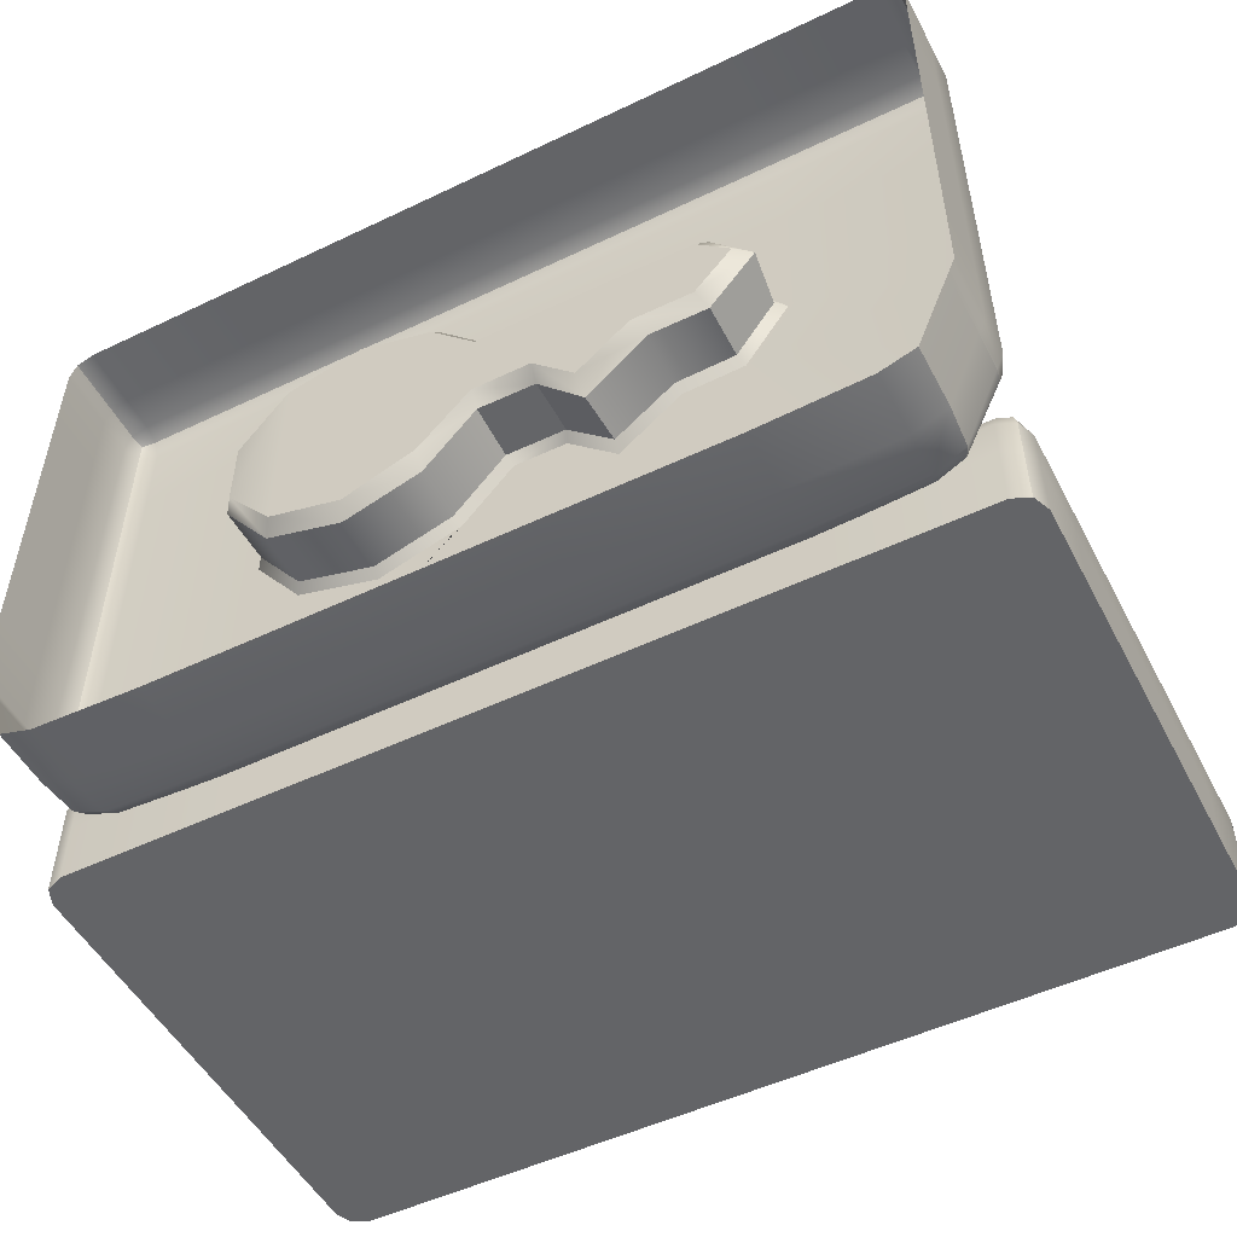
<metadata>
{"format":"obj","ext":"obj","renderer":"f3d","projection":"perspective","resolution":1024,"background":"white","views":[{"elev":-51.2,"azim":27.4,"up":"+Z"}]}
</metadata>
<code>
g default
v -0.1324 0 0.3731
v -0.3971 0 0.3731
v -0.1995 0.08621 0.1967
v -0.3171 0.08621 0.1646
v -0.009325 0.08621 -0.07058
v 0.07726 0.08621 -0.07218
v 0.1324 0.1779 -0.2239
v -0.1324 0.1779 -0.2239
v -0.08198 0.08621 0.1646
v 0.1491 0.08621 -0.1529
v -0.009325 0.08621 0.08654
v 0.3971 0.1779 -0.2239
v -0.1324 0.08895 0.3731
v -0.3971 0.08895 0.3731
v 0.2359 0.08621 -0.07218
v -0.3971 0.1779 0.2239
v -0.1324 0.1779 0.2239
v -0.3971 0.1779 0.07463
v 0.0916 0.08621 0.08851
v 0.6619 0 -0.2239
v 0.1491 0.08621 0.08851
v 0.3237 0.08621 -0.07218
v 0.1324 0 0.3731
v 0.2181 0.08621 0.08851
v 0.6619 0 -0.07463
v 0.3897 0.08621 0.01046
v 0.6619 0.08895 -0.2239
v 0.1324 0.08895 0.3731
v 0.3265 0.08621 0.08504
v 0.1324 0.1779 0.2239
v 0.6619 0 0.07463
v 0.6619 0.08895 -0.07463
v 0.3971 0 0.3731
v 0.6619 0 0.2239
v 0.3971 0.08895 0.3731
v 0.6619 0.08895 0.07463
v 0.3971 0.1779 0.2239
v 0.6619 0.08895 0.2239
v -0.08489 0.08621 -0.1598
v -0.3897 0.08621 0.0593
v -0.1995 0.08621 -0.1967
v -0.6619 0.08895 0.2239
v -0.6619 0 0.2239
v -0.3897 0.08621 -0.06156
v -0.3171 0.08621 -0.1593
v -0.3971 0.1779 -0.07463
v -0.6619 0.08895 0.07463
v -0.6619 0 0.07463
v -0.3971 0.1779 -0.2239
v -0.6619 0.08895 -0.07463
v -0.6619 0 -0.07463
v -0.6619 0.08895 -0.2239
v -0.6619 0 -0.2239
v -0.3171 0.1657 0.1646
v -0.3246 0.1779 0.1752
v -0.1995 0.1657 0.1967
v -0.1993 0.1779 0.2094
v -0.01076 0.1657 -0.07233
v -0.005359 0.1779 -0.08488
v 0.07346 0.1779 -0.08559
v 0.07828 0.1657 -0.07324
v 0.1483 0.1779 -0.1584
v 0.1491 0.1651 -0.1429
v -0.08489 0.1657 -0.1598
v -0.07782 0.1779 -0.1704
v -0.07795 0.1779 0.171
v -0.08425 0.1653 0.1605
v -0.397 0.1779 0.07091
v -0.3852 0.1655 0.06593
v -0.009325 0.1657 0.08654
v -0.004452 0.1779 0.09887
v 0.0916 0.1657 0.08851
v 0.09148 0.1779 0.1007
v 0.3227 0.1655 -0.07078
v 0.3292 0.1779 -0.0827
v 0.2349 0.1657 -0.07324
v 0.2391 0.1779 -0.08549
v 0.1491 0.1656 0.08851
v 0.1476 0.1779 0.1007
v 0.2181 0.1657 0.08851
v 0.2183 0.1779 0.1007
v 0.3794 0.165 0.01046
v 0.3934 0.1779 0.01049
v 0.3265 0.1657 0.08504
v 0.3331 0.1779 0.09706
v -0.3971 0.1779 -0.07212
v -0.3855 0.1655 -0.06721
v -0.1995 0.1657 -0.1967
v -0.1995 0.1779 -0.2095
v -0.3171 0.1657 -0.1593
v -0.3246 0.1779 -0.1698
v -0.1925 0.06799 -0.1744
v -0.1925 0.06799 0.1744
v -0.07908 0.06799 0.1364
v -0.08535 0.06799 -0.1337
v -0.3059 0.06799 -0.1413
v -0.3059 0.06799 0.1459
v -0.376 0.06799 -0.05458
v -0.376 0.06799 0.05258
v -0.008995 0.06799 -0.05061
v -0.008995 0.06799 0.06212
v 0.08837 0.06799 0.06362
v 0.07896 0.06799 -0.05028
v 0.1438 0.06799 0.06362
v 0.1438 0.06799 -0.118
v 0.2206 0.06799 -0.05185
v 0.315 0.06799 0.06097
v 0.3658 0.06799 0.01122
v 0.3114 0.06799 -0.05184
v 0.2104 0.06799 0.06362
v 0.1324 0.1779 -0.338
v 0.1324 0.1676 -0.3629
v 0.3971 0.1676 -0.3629
v 0.3971 0.1779 -0.338
v 0.6516 0.08895 -0.3629
v 0.6619 0.08895 -0.338
v 0.6619 0 -0.338
v 0.6516 0 -0.3629
v -0.3971 0.1428 0.3731
v -0.3971 0.1676 0.3629
v -0.3971 0.1779 0.338
v -0.1324 0.1779 0.338
v -0.1324 0.1676 0.3629
v -0.1324 0.1428 0.3731
v 0.6516 0.1676 -0.338
v 0.6619 0.1428 -0.338
v 0.6516 0.1428 -0.3629
v 0.6268 0.1676 -0.3629
v 0.6268 0.1779 -0.338
v 0.6619 0.1428 -0.2239
v 0.6516 0.1676 -0.2239
v 0.6268 0.1779 -0.2239
v 0.1324 0.1779 0.338
v 0.1324 0.1676 0.3629
v 0.1324 0.1428 0.3731
v 0.6619 0.1428 -0.07463
v 0.6516 0.1676 -0.07487
v 0.6268 0.1779 -0.07548
v 0.6619 0.1423 0.07463
v 0.6518 0.1675 0.07221
v 0.6273 0.1779 0.06636
v 0.3971 0.1779 0.338
v 0.3971 0.1676 0.3629
v 0.3971 0.1428 0.3731
v 0.6619 0.1428 0.2239
v 0.6516 0.1676 0.2239
v 0.6268 0.1779 0.2239
v 0.6516 0 0.3629
v 0.6268 0 0.3731
v 0.6619 0 0.338
v 0.6268 0.08895 0.3731
v 0.6516 0.08895 0.3629
v 0.6619 0.08895 0.338
v 0.6516 0.1428 0.3629
v 0.6619 0.1428 0.338
v 0.6516 0.1676 0.338
v 0.6268 0.1779 0.338
v 0.6268 0.1676 0.3629
v 0.6268 0.1428 0.3731
v -0.6516 0.1676 0.338
v -0.6619 0.1428 0.338
v -0.6516 0.1428 0.3629
v -0.6268 0.1428 0.3731
v -0.6268 0.1676 0.3629
v -0.6268 0.1779 0.338
v -0.6268 0.08895 0.3731
v -0.6516 0.08895 0.3629
v -0.6619 0.08895 0.338
v -0.6268 0.1779 0.2239
v -0.6516 0.1676 0.2239
v -0.6619 0.1428 0.2239
v -0.6619 0 0.338
v -0.6268 0 0.3731
v -0.6516 0 0.3629
v -0.1324 0.1779 -0.338
v -0.1324 0.1676 -0.3629
v -0.6268 0.1779 0.07463
v -0.6516 0.1676 0.07463
v -0.6619 0.1428 0.07463
v -0.6268 0.1779 -0.07463
v -0.6516 0.1676 -0.07463
v -0.6619 0.1428 -0.07463
v -0.3971 0.1779 -0.338
v -0.3971 0.1676 -0.3629
v -0.6268 0.1779 -0.2239
v -0.6516 0.1676 -0.2239
v -0.6619 0.1428 -0.2239
v -0.6516 0.1428 -0.3629
v -0.6619 0.1428 -0.338
v -0.6516 0.1676 -0.338
v -0.6268 0.1779 -0.338
v -0.6268 0.1676 -0.3629
v -0.6619 0.08895 -0.338
v -0.6516 0.08895 -0.3629
v -0.6516 0 -0.3629
v -0.6619 0 -0.338
v 0.6471 0.1631 -0.3583
v 0.6471 0.1631 0.3583
v -0.6471 0.1631 0.3583
v -0.6471 0.1631 -0.3583
v 0.3971 0.08895 -0.5025
v 0.1324 0.08895 -0.5025
v 0.3971 0 -0.5025
v 0.1324 0 -0.5025
v -0.1324 0.08895 -0.5025
v -0.1324 0 -0.5025
v -0.3971 0.08895 -0.5025
v -0.3971 0 -0.5025
v 0.1324 0.1542 -0.4989
v 0.1324 0.1824 -0.4783
v 0.3971 0.1824 -0.4783
v 0.3971 0.1542 -0.4989
v 0.605 0.08895 -0.4783
v 0.5554 0.08895 -0.4989
v 0.553 0.1513 -0.4965
v 0.6006 0.1483 -0.475
v -0.6006 0.1483 -0.475
v -0.553 0.1513 -0.4965
v -0.5554 0.08895 -0.4989
v -0.605 0.08895 -0.4783
v 0.5548 0 -0.4955
v -0.1324 0.1542 -0.4989
v -0.3971 0.1542 -0.4989
v -0.5548 0 -0.4955
v -0.1324 0.1824 -0.4783
v 0.5504 0.1771 -0.475
v 0.605 0 -0.4783
v -0.3971 0.1824 -0.4783
v -0.5504 0.1771 -0.475
v -0.605 0 -0.4783
v 0.5924 0.1673 -0.4671
v -0.5924 0.1673 -0.4671
g mold
f 2 1 13 14
f 1 23 28 13
f 25 20 27 32
f 23 33 35 28
f 31 25 32 36
f 34 31 36 38
f 202 201 203 204
f 205 202 204 206
f 48 43 42 47
f 207 205 206 208
f 51 48 47 50
f 53 51 50 52
f 92 93 94 95
f 97 96 98 99
f 97 93 92 96
f 100 101 102 103
f 95 94 101 100
f 103 102 104 105
f 106 107 108 109
f 105 104 110
f 105 110 107 106
f 54 55 57 56
f 55 54 69 68
f 56 57 66 67
f 58 59 65 64
f 59 58 61 60
f 60 61 63 62
f 62 63 76 77
f 64 65 89 88
f 67 66 71 70
f 68 69 87 86
f 70 71 73 72
f 72 73 79 78
f 74 75 77 76
f 75 74 82 83
f 78 79 81 80
f 80 81 85 84
f 83 82 84 85
f 86 87 90 91
f 88 89 91 90
f 57 17 66
f 77 12 7 62
f 85 37 83
f 18 68 86 46
f 46 86 91 49
f 8 89 65
f 49 91 89 8
f 16 55 68 18
f 16 17 57 55
f 73 30 79
f 17 30 71 66
f 71 30 73
f 30 81 79
f 30 37 85 81
f 77 75 12
f 60 62 7 59
f 8 65 59 7
f 58 64 39 5
f 39 64 88 41
f 41 88 90 45
f 87 44 45 90
f 69 40 44 87
f 54 4 40 69
f 56 3 4 54
f 3 56 67 9
f 11 9 67 70
f 19 11 70 72
f 19 72 78 21
f 24 21 78 80
f 24 80 84 29
f 82 26 29 84
f 74 22 26 82
f 15 22 74 76
f 10 15 76 63
f 5 6 61 58
f 63 61 6 10
f 3 9 94 93
f 39 41 92 95
f 45 44 98 96
f 44 40 99 98
f 40 4 97 99
f 4 3 93 97
f 41 45 96 92
f 11 19 102 101
f 6 5 100 103
f 9 11 101 94
f 5 39 95 100
f 19 21 104 102
f 10 6 103 105
f 29 26 108 107
f 26 22 109 108
f 22 15 106 109
f 21 24 110 104
f 24 29 107 110
f 15 10 105 106
f 209 210 211 212
f 112 111 114 113
f 116 115 127 126
f 213 214 215 216
f 121 120 123 122
f 120 119 124 123
f 126 125 131 130
f 125 129 132 131
f 149 148 152 151
f 148 150 153 152
f 163 162 167 166
f 162 161 168 167
f 187 186 190 189
f 186 185 191 190
f 189 188 194 193
f 217 218 219 220
f 209 212 201 202
f 7 12 114 111
f 201 214 221 203
f 121 122 17 16
f 14 13 124 119
f 212 215 214 201
f 20 117 116 27
f 12 132 129 114
f 122 133 30 17
f 27 116 126 130
f 13 28 135 124
f 32 27 130 136
f 133 142 37 30
f 28 35 144 135
f 36 32 136 139
f 38 36 139 145
f 33 149 151 35
f 153 150 34 38
f 142 157 147 37
f 35 151 159 144
f 153 38 145 155
f 166 14 119 163
f 165 121 16 169
f 166 173 2 14
f 8 7 111 175
f 169 16 18 177
f 42 168 161 171
f 222 209 202 205
f 43 172 168 42
f 177 18 46 180
f 47 42 171 179
f 49 8 175 183
f 180 46 49 185
f 223 222 205 207
f 50 47 179 182
f 185 49 183 191
f 52 50 182 187
f 218 223 207 219
f 193 52 187 189
f 219 207 208 224
f 193 196 53 52
f 75 138 132 12
f 83 141 138 75
f 37 147 141 83
f 111 112 176 175
f 210 209 222 225
f 212 211 226 215
f 113 114 129 128
f 214 213 227 221
f 115 116 117 118
f 119 120 164 163
f 120 121 165 164
f 122 123 134 133
f 123 124 135 134
f 130 131 137 136
f 131 132 138 137
f 133 134 143 142
f 134 135 144 143
f 136 137 140 139
f 137 138 141 140
f 139 140 146 145
f 140 141 147 146
f 142 143 158 157
f 143 144 159 158
f 145 146 156 155
f 146 147 157 156
f 151 152 154 159
f 152 153 155 154
f 166 167 174 173
f 167 168 172 174
f 161 160 170 171
f 160 165 169 170
f 175 176 184 183
f 225 222 223 228
f 171 170 178 179
f 170 169 177 178
f 179 178 181 182
f 178 177 180 181
f 183 184 192 191
f 228 223 218 229
f 182 181 186 187
f 181 180 185 186
f 193 194 195 196
f 220 219 224 230
f 128 129 125 197
f 125 126 127 197
f 216 215 226 231
f 158 159 154 198
f 154 155 156 198
f 156 157 158 198
f 164 165 160 199
f 160 161 162 199
f 162 163 164 199
f 229 218 217 232
f 188 189 190 200
f 190 191 192 200
f 112 113 211 210
f 127 115 213 216
f 194 188 217 220
f 176 112 210 225
f 113 128 226 211
f 115 118 227 213
f 184 176 225 228
f 192 184 228 229
f 195 194 220 230
f 128 197 231 226
f 197 127 216 231
f 188 200 232 217
f 200 192 229 232
g default
v 0.3971 0.9265 -0.4626
v 0.1324 0.9265 -0.4626
v -0.1324 0.1802 -0.5515
v -0.3971 0.1802 -0.5515
v -0.1995 0.3567 -0.4066
v -0.3171 0.3888 -0.4066
v -0.009325 0.6239 -0.4066
v 0.07726 0.6255 -0.4066
v 0.1324 0.7772 -0.3736
v -0.1324 0.7772 -0.3736
v -0.08198 0.3888 -0.4066
v 0.1491 0.7063 -0.4066
v -0.009325 0.4668 -0.4066
v 0.3971 0.7772 -0.3736
v -0.1324 0.1802 -0.4626
v -0.3971 0.1802 -0.4626
v 0.2359 0.6255 -0.4066
v -0.3971 0.3295 -0.3736
v -0.1324 0.3295 -0.3736
v -0.3971 0.4787 -0.3736
v 0.0916 0.4648 -0.4066
v 0.3971 0.9265 -0.5515
v 0.6619 0.7772 -0.5515
v 0.1491 0.4648 -0.4066
v 0.3237 0.6255 -0.4066
v 0.1324 0.1802 -0.5515
v 0.2181 0.4648 -0.4066
v 0.6619 0.628 -0.5515
v 0.3897 0.5429 -0.4066
v 0.6619 0.7772 -0.4626
v 0.1324 0.1802 -0.4626
v 0.3265 0.4683 -0.4066
v 0.1324 0.3295 -0.3736
v 0.6619 0.4787 -0.5515
v 0.6619 0.628 -0.4626
v 0.3971 0.1802 -0.5515
v 0.6619 0.3295 -0.5515
v 0.3971 0.1802 -0.4626
v 0.6619 0.4787 -0.4626
v 0.3971 0.3295 -0.3736
v 0.6619 0.3295 -0.4626
v -0.08489 0.7131 -0.4066
v 0.1324 0.9265 -0.5515
v -0.3897 0.494 -0.4066
v -0.1995 0.75 -0.4066
v -0.6619 0.3295 -0.4626
v -0.6619 0.3295 -0.5515
v -0.1324 0.9265 -0.4626
v -0.3897 0.6149 -0.4066
v -0.1324 0.9265 -0.5515
v -0.3171 0.7127 -0.4066
v -0.3971 0.628 -0.3736
v -0.6619 0.4787 -0.4626
v -0.6619 0.4787 -0.5515
v -0.3971 0.7772 -0.3736
v -0.3971 0.9265 -0.4626
v -0.6619 0.628 -0.4626
v -0.6619 0.628 -0.5515
v -0.3971 0.9265 -0.5515
v -0.6619 0.7772 -0.4626
v -0.6619 0.7772 -0.5515
v -0.3171 0.3888 -0.3859
v -0.3246 0.3782 -0.3736
v -0.1995 0.3567 -0.3859
v -0.1993 0.3439 -0.3736
v -0.01076 0.6257 -0.3858
v -0.005359 0.6382 -0.3736
v 0.07346 0.6389 -0.3736
v 0.07828 0.6266 -0.3858
v 0.1483 0.7117 -0.3736
v 0.1491 0.6963 -0.3864
v -0.08489 0.7131 -0.3859
v -0.07782 0.7237 -0.3736
v -0.07795 0.3824 -0.3736
v -0.08425 0.3928 -0.3862
v -0.397 0.4824 -0.3736
v -0.3852 0.4874 -0.386
v -0.009325 0.4668 -0.3859
v -0.004452 0.4545 -0.3736
v 0.0916 0.4648 -0.3859
v 0.09148 0.4526 -0.3736
v 0.3227 0.6241 -0.386
v 0.3292 0.636 -0.3736
v 0.2349 0.6266 -0.3858
v 0.2391 0.6388 -0.3736
v 0.1491 0.4648 -0.3859
v 0.1476 0.4527 -0.3736
v 0.2181 0.4648 -0.3859
v 0.2183 0.4526 -0.3736
v 0.3794 0.5429 -0.3865
v 0.3934 0.5429 -0.3736
v 0.3265 0.4683 -0.3859
v 0.3331 0.4563 -0.3736
v -0.3971 0.6255 -0.3736
v -0.3855 0.6206 -0.386
v -0.1995 0.75 -0.3859
v -0.1995 0.7629 -0.3736
v -0.3171 0.7127 -0.3859
v -0.3246 0.7231 -0.3736
v -0.1925 0.7277 -0.4248
v -0.1925 0.379 -0.4248
v -0.07908 0.4169 -0.4248
v -0.08535 0.6871 -0.4248
v -0.3059 0.6946 -0.4248
v -0.3059 0.4074 -0.4248
v -0.376 0.6079 -0.4248
v -0.376 0.5008 -0.4248
v -0.008995 0.604 -0.4248
v -0.008995 0.4912 -0.4248
v 0.08837 0.4897 -0.4248
v 0.07896 0.6036 -0.4248
v 0.1438 0.4897 -0.4248
v 0.1438 0.6714 -0.4248
v 0.2206 0.6052 -0.4248
v 0.315 0.4924 -0.4248
v 0.3658 0.5421 -0.4248
v 0.3114 0.6052 -0.4248
v 0.2104 0.4897 -0.4248
v 0.1324 0.8914 -0.3736
v 0.1324 0.9162 -0.3839
v 0.1324 0.9265 -0.4087
v 0.3971 0.9265 -0.4087
v 0.3971 0.9162 -0.3839
v 0.3971 0.8914 -0.3736
v 0.6268 0.9265 -0.4626
v 0.6516 0.9162 -0.4626
v 0.6619 0.8914 -0.4626
v 0.6619 0.8914 -0.5515
v 0.6268 0.9265 -0.5515
v 0.6516 0.9162 -0.5515
v -0.3971 0.1802 -0.4087
v -0.3971 0.1905 -0.3839
v -0.3971 0.2153 -0.3736
v -0.1324 0.2153 -0.3736
v -0.1324 0.1905 -0.3839
v -0.1324 0.1802 -0.4087
v 0.6516 0.8914 -0.3839
v 0.6619 0.8914 -0.4087
v 0.6516 0.9162 -0.4087
v 0.6268 0.9265 -0.4087
v 0.6268 0.9162 -0.3839
v 0.6268 0.8914 -0.3736
v 0.6619 0.7772 -0.4087
v 0.6516 0.7772 -0.3839
v 0.6268 0.7772 -0.3736
v 0.1324 0.2153 -0.3736
v 0.1324 0.1905 -0.3839
v 0.1324 0.1802 -0.4087
v 0.6619 0.628 -0.4087
v 0.6516 0.6282 -0.3839
v 0.6268 0.6288 -0.3736
v 0.6619 0.4787 -0.4092
v 0.6518 0.4811 -0.384
v 0.6273 0.487 -0.3736
v 0.3971 0.2153 -0.3736
v 0.3971 0.1905 -0.3839
v 0.3971 0.1802 -0.4087
v 0.6619 0.3295 -0.4087
v 0.6516 0.3295 -0.3839
v 0.6268 0.3295 -0.3736
v 0.6516 0.1905 -0.5515
v 0.6268 0.1802 -0.5515
v 0.6619 0.2153 -0.5515
v 0.6268 0.1802 -0.4626
v 0.6516 0.1905 -0.4626
v 0.6619 0.2153 -0.4626
v 0.6516 0.1905 -0.4087
v 0.6619 0.2153 -0.4087
v 0.6516 0.2153 -0.3839
v 0.6268 0.2153 -0.3736
v 0.6268 0.1905 -0.3839
v 0.6268 0.1802 -0.4087
v -0.6516 0.2153 -0.3839
v -0.6619 0.2153 -0.4087
v -0.6516 0.1905 -0.4087
v -0.6268 0.1802 -0.4087
v -0.6268 0.1905 -0.3839
v -0.6268 0.2153 -0.3736
v -0.6268 0.1802 -0.4626
v -0.6516 0.1905 -0.4626
v -0.6619 0.2153 -0.4626
v -0.6268 0.3295 -0.3736
v -0.6516 0.3295 -0.3839
v -0.6619 0.3295 -0.4087
v -0.6619 0.2153 -0.5515
v -0.6268 0.1802 -0.5515
v -0.6516 0.1905 -0.5515
v -0.1324 0.8914 -0.3736
v -0.1324 0.9162 -0.3839
v -0.1324 0.9265 -0.4087
v -0.6268 0.4787 -0.3736
v -0.6516 0.4787 -0.3839
v -0.6619 0.4787 -0.4087
v -0.6268 0.628 -0.3736
v -0.6516 0.628 -0.3839
v -0.6619 0.628 -0.4087
v -0.3971 0.8914 -0.3736
v -0.3971 0.9162 -0.3839
v -0.3971 0.9265 -0.4087
v -0.6268 0.7772 -0.3736
v -0.6516 0.7772 -0.3839
v -0.6619 0.7772 -0.4087
v -0.6516 0.9162 -0.4087
v -0.6619 0.8914 -0.4087
v -0.6516 0.8914 -0.3839
v -0.6268 0.8914 -0.3736
v -0.6268 0.9162 -0.3839
v -0.6268 0.9265 -0.4087
v -0.6619 0.8914 -0.4626
v -0.6516 0.9162 -0.4626
v -0.6268 0.9265 -0.4626
v -0.6516 0.9162 -0.5515
v -0.6268 0.9265 -0.5515
v -0.6619 0.8914 -0.5515
v 0.6471 0.9116 -0.3885
v 0.6471 0.1951 -0.3885
v -0.6471 0.1951 -0.3885
v -0.6471 0.9116 -0.3885
v -0.6268 0.3295 -0.5515
v -0.3971 0.3295 -0.5515
v -0.1324 0.3295 -0.5515
v 0.1324 0.3295 -0.5515
v 0.3971 0.3295 -0.5515
v 0.6268 0.3295 -0.5515
v 0.6268 0.4787 -0.5515
v 0.3971 0.4787 -0.5515
v 0.1324 0.4787 -0.5515
v -0.1324 0.4787 -0.5515
v -0.3971 0.4787 -0.5515
v -0.6268 0.4787 -0.5515
v -0.6268 0.628 -0.5515
v -0.3971 0.628 -0.5515
v -0.1324 0.628 -0.5515
v 0.1324 0.628 -0.5515
v 0.3971 0.628 -0.5515
v 0.6268 0.628 -0.5515
v 0.6268 0.7772 -0.5515
v 0.3971 0.7772 -0.5515
v 0.1324 0.7772 -0.5515
v -0.1324 0.7772 -0.5515
v -0.3971 0.7772 -0.5515
v -0.6268 0.7772 -0.5515
v -0.6268 0.8914 -0.5515
v -0.3971 0.8914 -0.5515
v -0.1324 0.8914 -0.5515
v 0.1324 0.8914 -0.5515
v 0.3971 0.8914 -0.5515
v 0.6268 0.8914 -0.5515
v 0.6268 0.2153 -0.5515
v 0.3971 0.2153 -0.5515
v 0.1324 0.2153 -0.5515
v -0.1324 0.2153 -0.5515
v -0.3971 0.2153 -0.5515
v -0.6268 0.2153 -0.5515
g mold deksel
f 236 235 247 248
f 235 258 263 247
f 260 255 262 267
f 258 268 270 263
f 266 260 267 271
f 269 266 271 273
f 234 233 254 275
f 280 234 275 282
f 286 279 278 285
f 288 280 282 291
f 290 286 285 289
f 293 290 289 292
f 332 333 334 335
f 337 336 338 339
f 337 333 332 336
f 340 341 342 343
f 335 334 341 340
f 343 342 344 345
f 346 347 348 349
f 345 344 350
f 345 350 347 346
f 294 295 297 296
f 295 294 309 308
f 296 297 306 307
f 298 299 305 304
f 299 298 301 300
f 300 301 303 302
f 302 303 316 317
f 304 305 329 328
f 307 306 311 310
f 308 309 327 326
f 310 311 313 312
f 312 313 319 318
f 314 315 317 316
f 315 314 322 323
f 318 319 321 320
f 320 321 325 324
f 323 322 324 325
f 326 327 330 331
f 328 329 331 330
f 297 251 306
f 317 246 241 302
f 325 272 323
f 284 326 331 287
f 242 329 305
f 287 331 329 242
f 250 295 308 252
f 250 251 297 295
f 313 265 319
f 251 265 311 306
f 311 265 313
f 265 321 319
f 265 272 325 321
f 317 315 246
f 300 302 241 299
f 242 305 299 241
f 298 304 274 239
f 274 304 328 277
f 277 328 330 283
f 327 281 283 330
f 309 276 281 327
f 294 238 276 309
f 296 237 238 294
f 237 296 307 243
f 245 243 307 310
f 253 245 310 312
f 253 312 318 256
f 259 256 318 320
f 259 320 324 264
f 322 261 264 324
f 314 257 261 322
f 249 257 314 316
f 244 249 316 303
f 239 240 301 298
f 303 301 240 244
f 237 243 334 333
f 274 277 332 335
f 283 281 338 336
f 281 276 339 338
f 276 238 337 339
f 238 237 333 337
f 277 283 336 332
f 245 253 342 341
f 240 239 340 343
f 243 245 341 334
f 239 274 335 340
f 253 256 344 342
f 244 240 343 345
f 264 261 348 347
f 261 257 349 348
f 257 249 346 349
f 256 259 350 344
f 259 264 347 350
f 249 244 345 346
f 353 352 355 354
f 352 351 356 355
f 359 358 371 370
f 358 357 372 371
f 365 364 367 366
f 364 363 368 367
f 370 369 376 375
f 369 374 377 376
f 394 393 397 396
f 393 395 398 397
f 408 407 412 411
f 407 406 413 412
f 434 433 437 436
f 433 432 438 437
f 436 435 442 441
f 435 440 443 442
f 353 354 233 234
f 241 246 356 351
f 233 357 361 254
f 365 366 251 250
f 248 247 368 363
f 354 372 357 233
f 255 360 359 262
f 246 377 374 356
f 366 378 265 251
f 262 359 370 375
f 247 263 380 368
f 267 262 375 381
f 378 387 272 265
f 263 270 389 380
f 271 267 381 384
f 273 271 384 390
f 268 394 396 270
f 398 395 269 273
f 387 402 392 272
f 270 396 404 389
f 398 273 390 400
f 411 248 363 408
f 410 365 250 414
f 411 418 236 248
f 242 241 351 420
f 414 250 252 423
f 278 413 406 416
f 422 353 234 280
f 279 417 413 278
f 423 252 284 426
f 285 278 416 425
f 287 242 420 429
f 426 284 287 432
f 431 422 280 288
f 289 285 425 428
f 432 287 429 438
f 292 289 428 434
f 440 431 288 443
f 441 292 434 436
f 443 288 291 445
f 441 446 293 292
f 315 383 377 246
f 323 386 383 315
f 272 392 386 323
f 351 352 421 420
f 352 353 422 421
f 354 355 373 372
f 355 356 374 373
f 357 358 362 361
f 358 359 360 362
f 363 364 409 408
f 364 365 410 409
f 366 367 379 378
f 367 368 380 379
f 375 376 382 381
f 376 377 383 382
f 378 379 388 387
f 379 380 389 388
f 381 382 385 384
f 382 383 386 385
f 384 385 391 390
f 385 386 392 391
f 387 388 403 402
f 388 389 404 403
f 390 391 401 400
f 391 392 402 401
f 396 397 399 404
f 397 398 400 399
f 411 412 419 418
f 412 413 417 419
f 406 405 415 416
f 405 410 414 415
f 420 421 430 429
f 421 422 431 430
f 416 415 424 425
f 415 414 423 424
f 425 424 427 428
f 424 423 426 427
f 429 430 439 438
f 430 431 440 439
f 428 427 433 434
f 427 426 432 433
f 441 442 444 446
f 442 443 445 444
f 373 374 369 447
f 369 370 371 447
f 371 372 373 447
f 403 404 399 448
f 399 400 401 448
f 401 402 403 448
f 409 410 405 449
f 405 406 407 449
f 407 408 409 449
f 439 440 435 450
f 435 436 437 450
f 437 438 439 450
f 279 451 486 417
f 483 484 453 454
f 484 485 452 453
f 481 482 455 456
f 482 483 454 455
f 395 481 456 269
f 485 486 451 452
f 290 463 462 286
f 461 462 463 464
f 460 461 464 465
f 459 460 465 466
f 458 459 466 467
f 457 458 467 468
f 266 457 468 260
f 269 456 457 266
f 456 455 458 457
f 455 454 459 458
f 454 453 460 459
f 453 452 461 460
f 452 451 462 461
f 286 462 451 279
f 446 475 474 293
f 473 474 475 476
f 472 473 476 477
f 471 472 477 478
f 470 471 478 479
f 469 470 479 480
f 255 469 480 360
f 260 468 469 255
f 468 467 470 469
f 467 466 471 470
f 466 465 472 471
f 465 464 473 472
f 464 463 474 473
f 293 474 463 290
f 445 475 446 444
f 476 475 445 291
f 477 476 291 282
f 478 477 282 275
f 479 478 275 254
f 480 479 254 361
f 360 480 361 362
f 394 481 395 393
f 268 482 481 394
f 258 483 482 268
f 235 484 483 258
f 236 485 484 235
f 236 418 486 485
f 417 486 418 419

</code>
